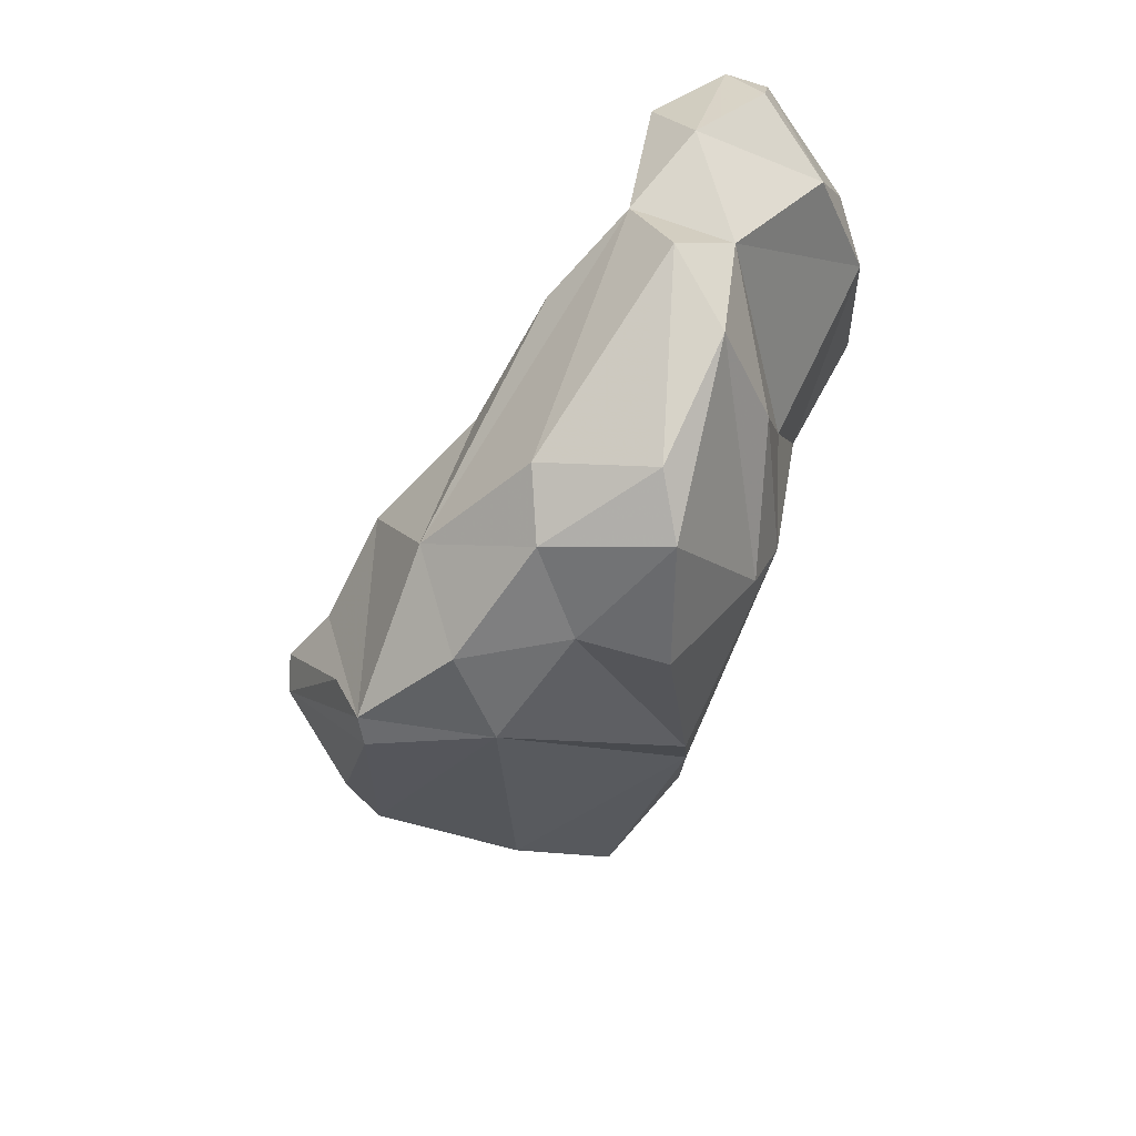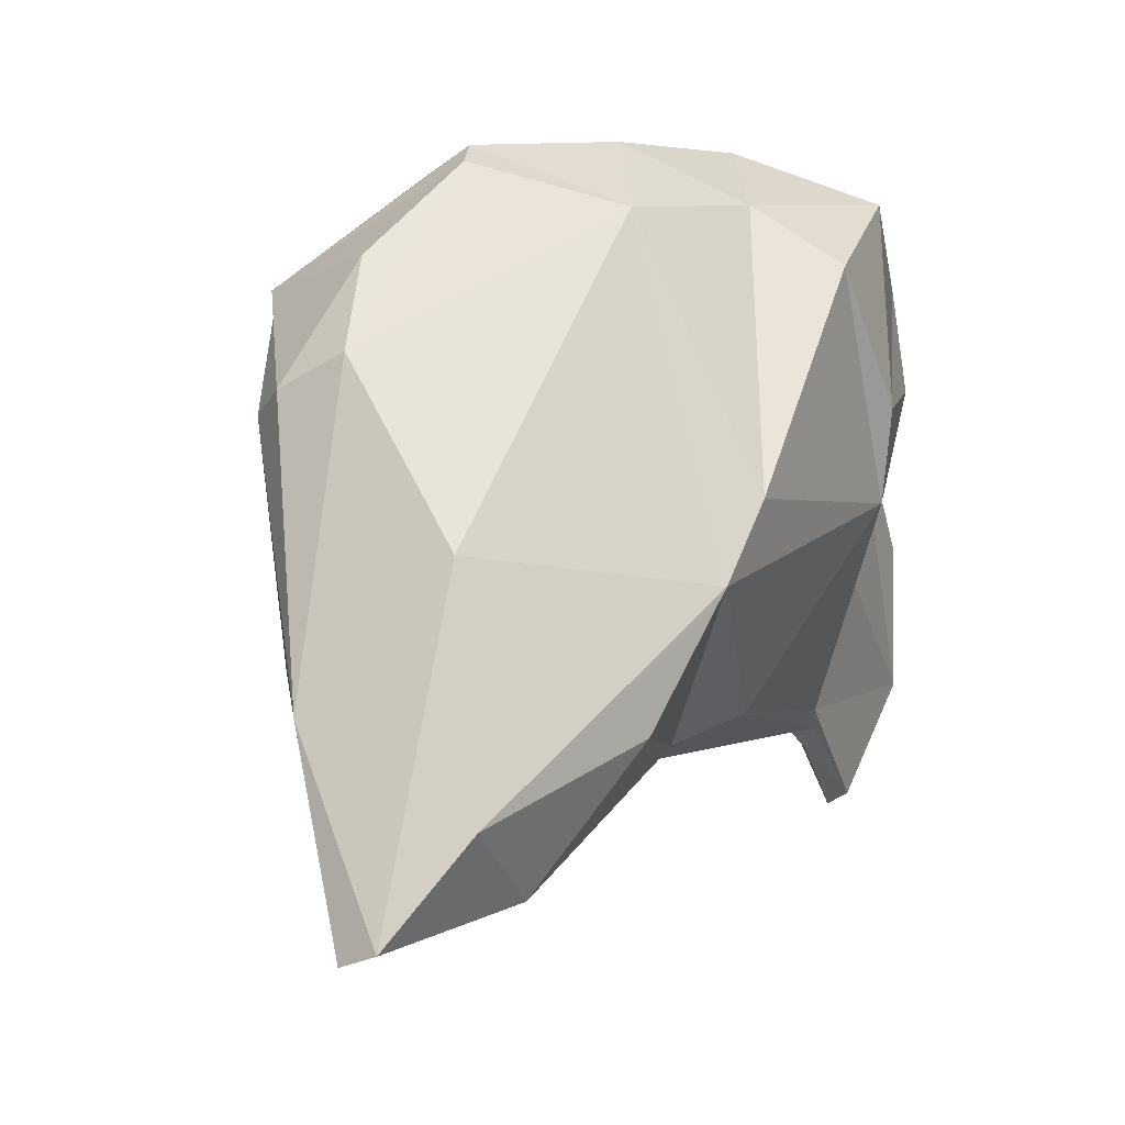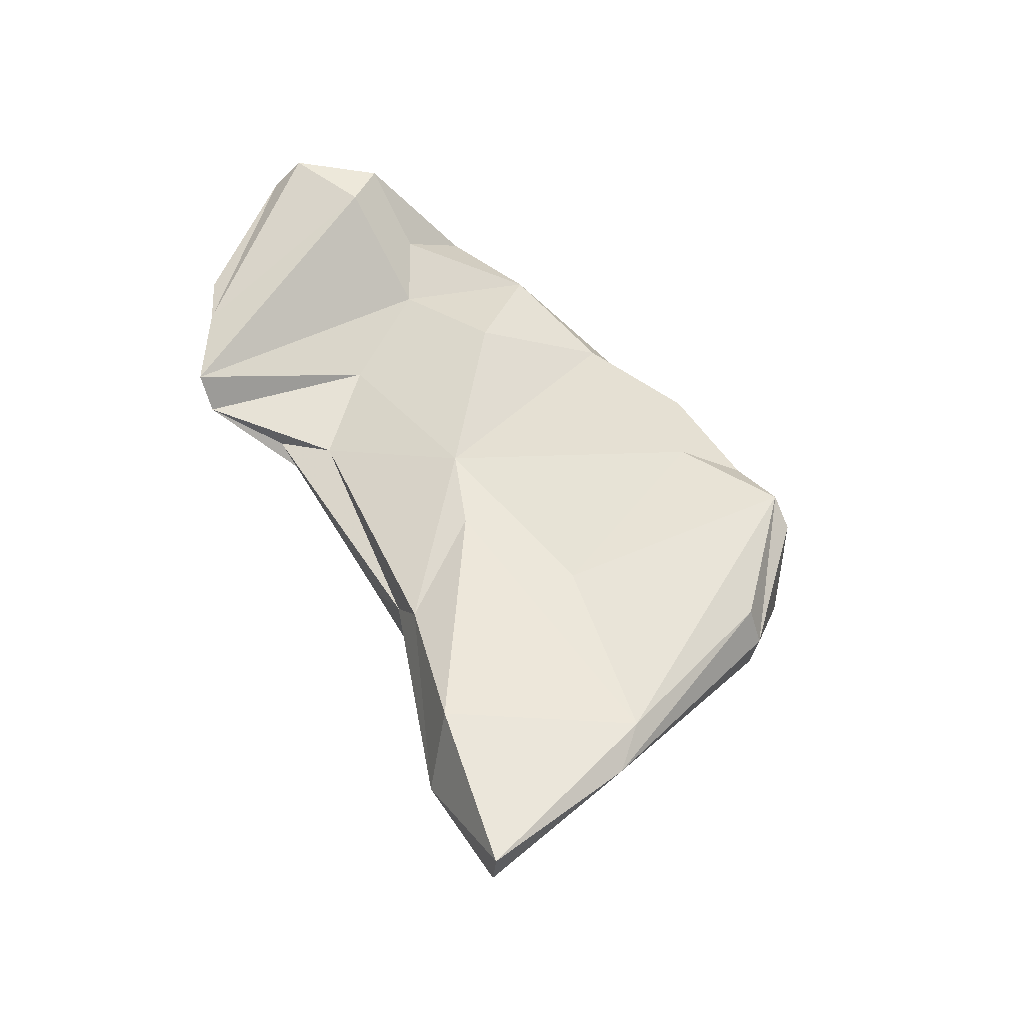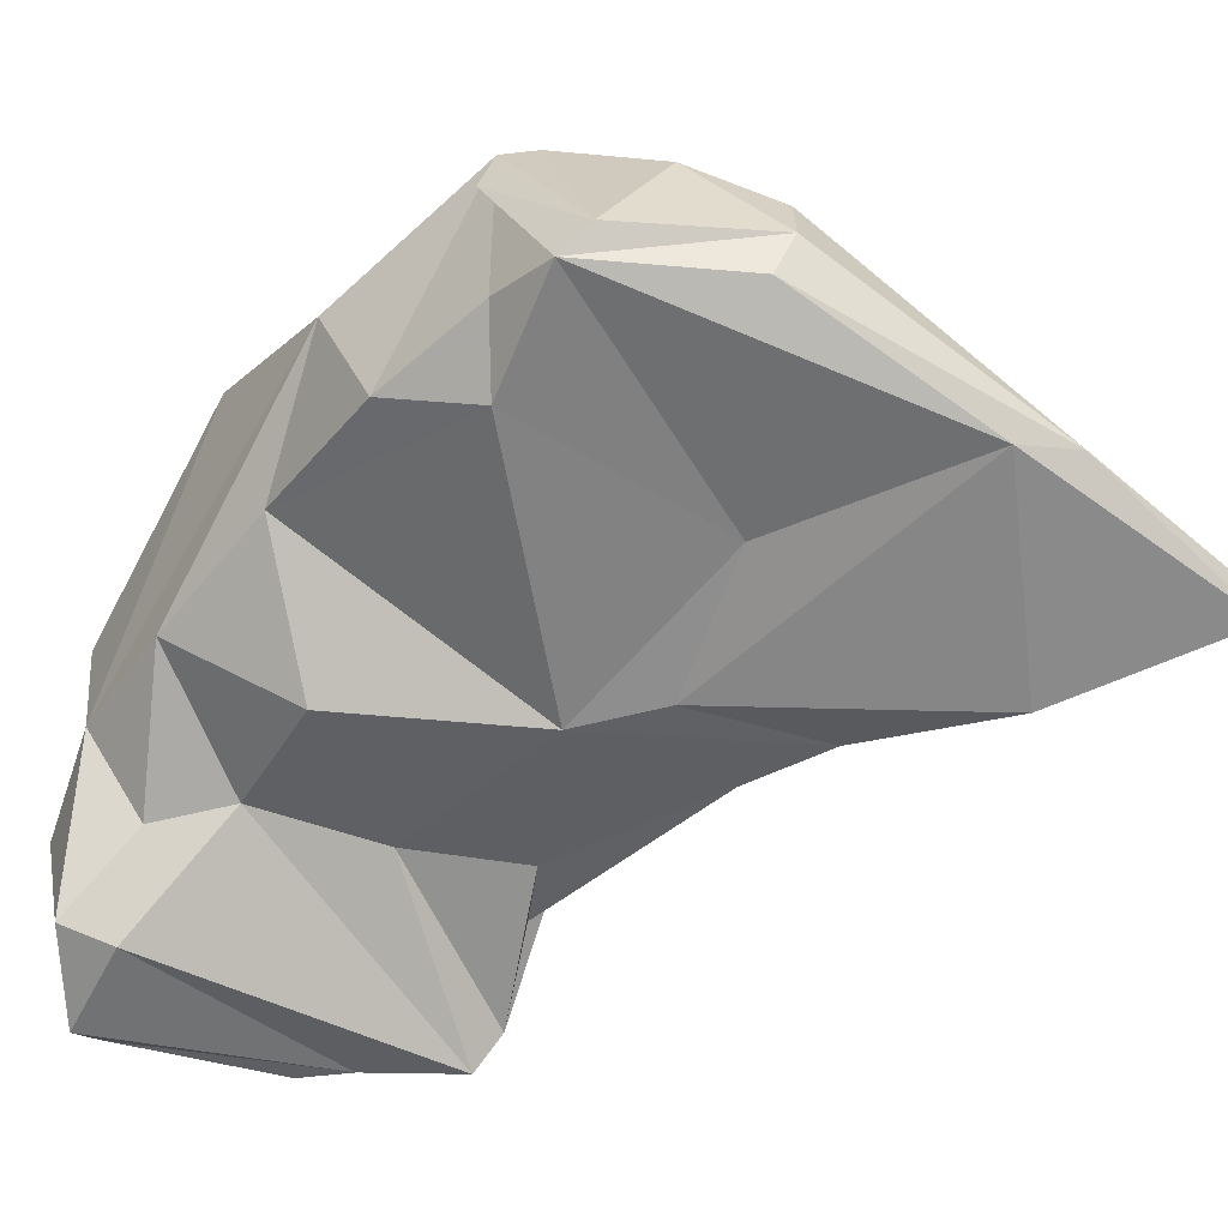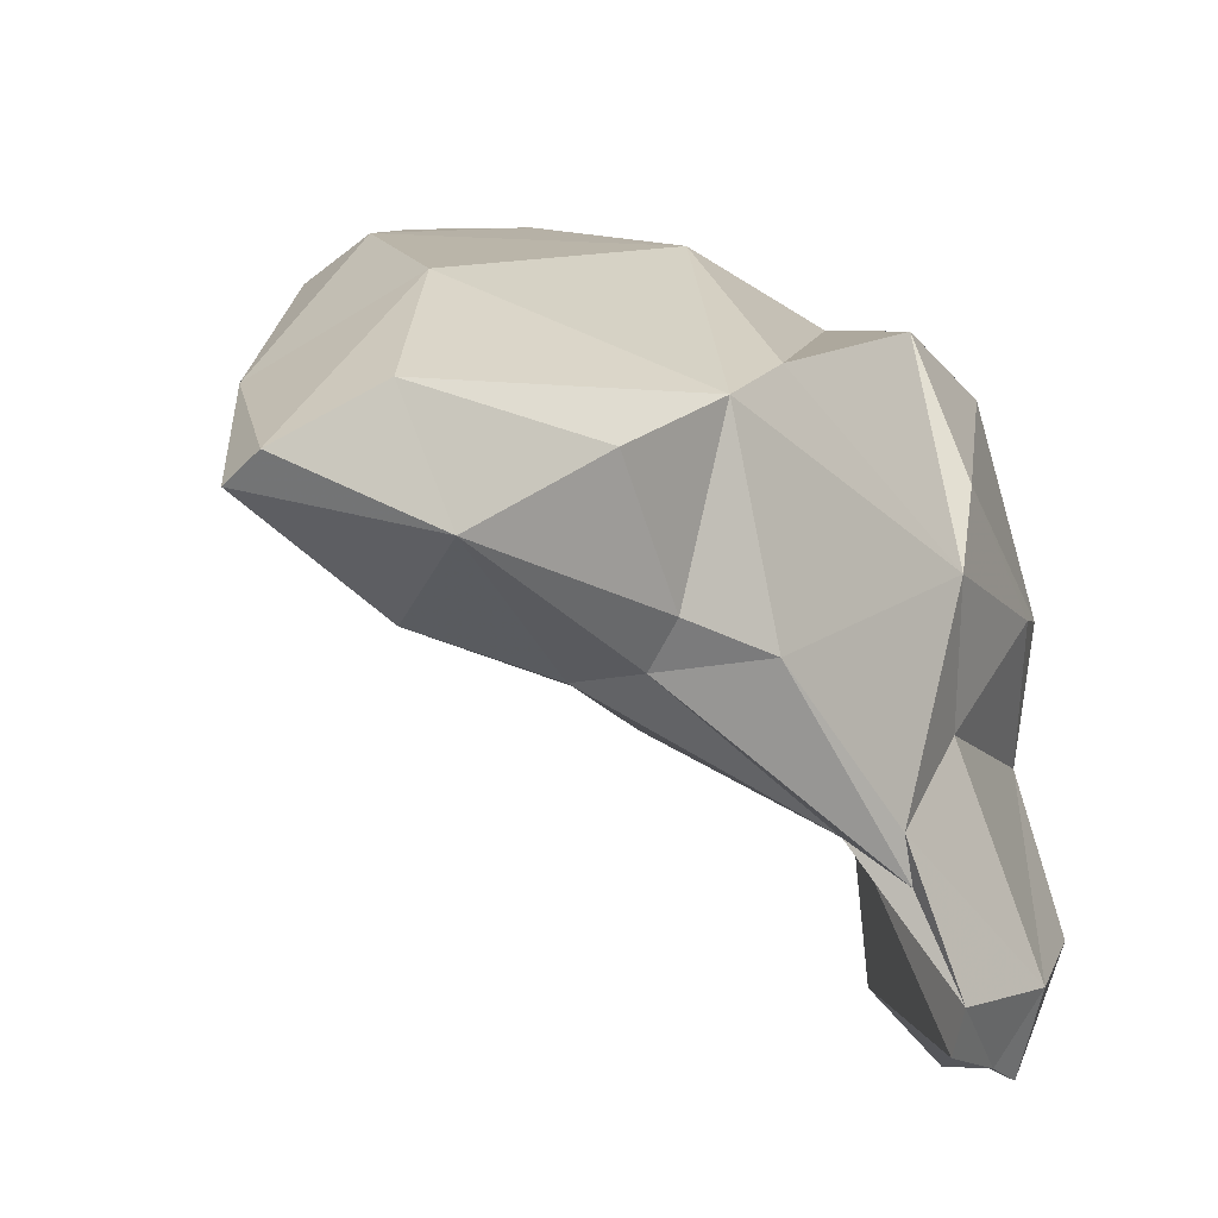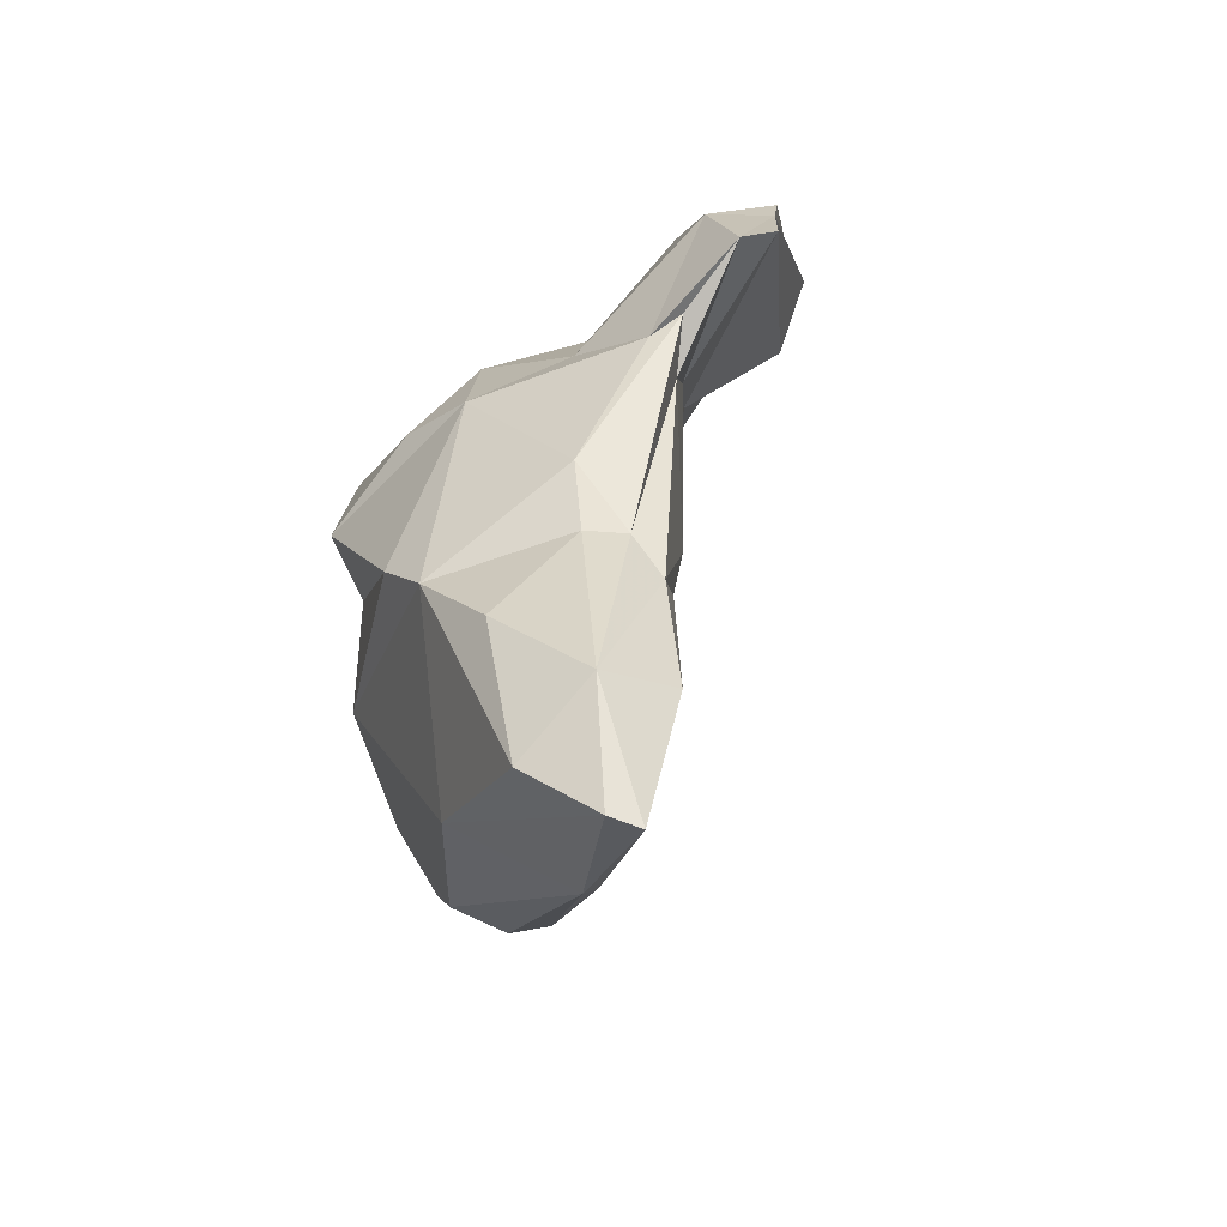
<metadata>
{"format":"obj","ext":"obj","renderer":"f3d","projection":"perspective","resolution":1024,"background":"white","views":[{"elev":44.0,"azim":-160.0,"up":"+Z"},{"elev":35.2,"azim":-161.7,"up":"+Y"},{"elev":-37.3,"azim":50.4,"up":"+Z"},{"elev":-10.1,"azim":103.4,"up":"+Y"},{"elev":-14.5,"azim":-150.2,"up":"+Y"},{"elev":-67.1,"azim":-56.3,"up":"+Z"}]}
</metadata>
<code>
v 170.9 281.6 84.09
v 171.7 281.7 91.12
v 172.8 266.8 91.55
v 171.5 268.3 84.73
v 172.7 267 89.48
v 171 284.8 85.1
v 172.5 273.4 82.72
v 172.4 266.9 85.56
v 171.1 269.5 90.09
v 172.8 290.1 84.81
v 172.3 277.1 86.32
v 173.4 277.6 76.48
v 174.5 278 96.23
v 173.3 283 95.81
v 172.6 271.8 95.6
v 175.7 270.2 98.22
v 172.6 271.8 83.64
v 175 278.3 73.23
v 174.5 282.1 68.82
v 176.1 274 87.16
v 173 289.4 90.44
v 176.2 267.9 97.06
v 173 286.5 76.1
v 176.1 280.8 97.77
v 174.1 287.9 92.92
v 176.8 278.8 64.26
v 178 268.1 97.4
v 177.4 274.3 98.52
v 174.6 273.4 82.8
v 176.3 276.9 73.69
v 176.4 291.1 85.96
v 173.4 284.8 73.46
v 178.4 275.3 91.6
v 177.6 282.8 62.33
v 179 293 81.26
v 180.4 277 80.49
v 178.1 276.6 72.26
v 179.2 274.6 94.57
v 178.9 277.9 96.75
v 179.6 280.2 59.17
v 180.1 271.5 97.1
v 179.6 270.7 95.18
v 179.9 277.1 66.18
v 180.5 277.6 76.92
v 180.8 279.4 59.2
v 180.2 288.1 67.97
v 178.1 290.7 90.01
v 179.1 288.6 92.24
v 181.8 277.7 88.25
v 183.4 289.7 87.59
v 180.7 293.1 85.23
v 181.5 280.3 93.38
v 185 284.2 66.01
v 183.2 282 74.19
v 183.9 284.1 64.02
v 183.3 283.7 89.22
v 185.3 291.6 72.32
v 184.5 294.1 81.55
v 186.1 292.7 81.74
v 187.3 290.2 71.8
v 184.3 294.3 80.21
v 186.9 286.2 84.73
v 187.6 285.5 80.81
v 186 293 75.66
v 188.4 288.6 80.7
v 190.2 289.1 78.27
v 188.3 288.7 72.36
v 189.8 290.2 77.2
g foo
f 16 22 27
f 3 22 15
f 22 16 15
f 5 27 22
f 5 22 3
f 15 9 3
f 5 3 9
f 28 27 41
f 28 16 27
f 41 27 42
f 28 13 15
f 28 15 16
f 5 42 27
f 9 15 13
f 42 5 8
f 13 11 9
f 4 5 9
f 8 5 4
f 7 9 11
f 4 9 7
f 39 28 41
f 41 42 38
f 39 41 38
f 24 13 39
f 28 39 13
f 33 38 42
f 14 13 24
f 42 8 33
f 2 13 14
f 20 33 8
f 29 20 4
f 8 4 20
f 2 14 6
f 11 13 2
f 7 17 4
f 29 4 17
f 11 2 1
f 6 1 2
f 7 11 1
f 17 7 12
f 7 1 12
f 30 17 12
f 52 39 38
f 38 33 52
f 52 33 49
f 36 49 20
f 49 33 20
f 25 14 24
f 29 36 20
f 25 21 14
f 21 6 14
f 6 21 10
f 37 36 29
f 44 36 37
f 6 10 1
f 29 17 30
f 37 29 30
f 10 23 1
f 32 1 23
f 12 1 32
f 12 32 18
f 30 12 18
f 44 37 43
f 26 30 18
f 43 37 26
f 37 30 26
f 32 19 18
f 26 18 19
f 39 52 50
f 56 50 52
f 24 39 48
f 50 48 39
f 56 52 49
f 25 24 48
f 56 49 36
f 48 47 25
f 36 63 56
f 21 25 47
f 31 21 47
f 44 54 36
f 54 63 36
f 10 21 31
f 44 53 54
f 23 10 31
f 31 35 23
f 43 53 44
f 32 23 35
f 43 45 53
f 26 45 43
f 34 19 32
f 34 26 19
f 34 40 26
f 40 45 26
f 47 48 50
f 62 50 56
f 63 62 56
f 51 31 47
f 63 54 66
f 51 35 31
f 66 54 53
f 46 32 35
f 53 45 55
f 34 32 46
f 46 40 34
f 46 55 40
f 45 40 55
f 58 50 62
f 65 58 62
f 65 62 63
f 58 51 50
f 51 47 50
f 66 65 63
f 66 58 65
f 66 59 58
f 61 35 58
f 35 51 58
f 53 67 66
f 35 61 57
f 46 35 57
f 55 60 67
f 53 55 67
f 55 46 57
f 55 57 60
f 68 58 59
f 68 59 66
f 61 58 68
f 60 68 66
f 64 61 68
f 67 60 66
f 60 64 68
f 57 61 64
f 57 64 60
g

</code>
